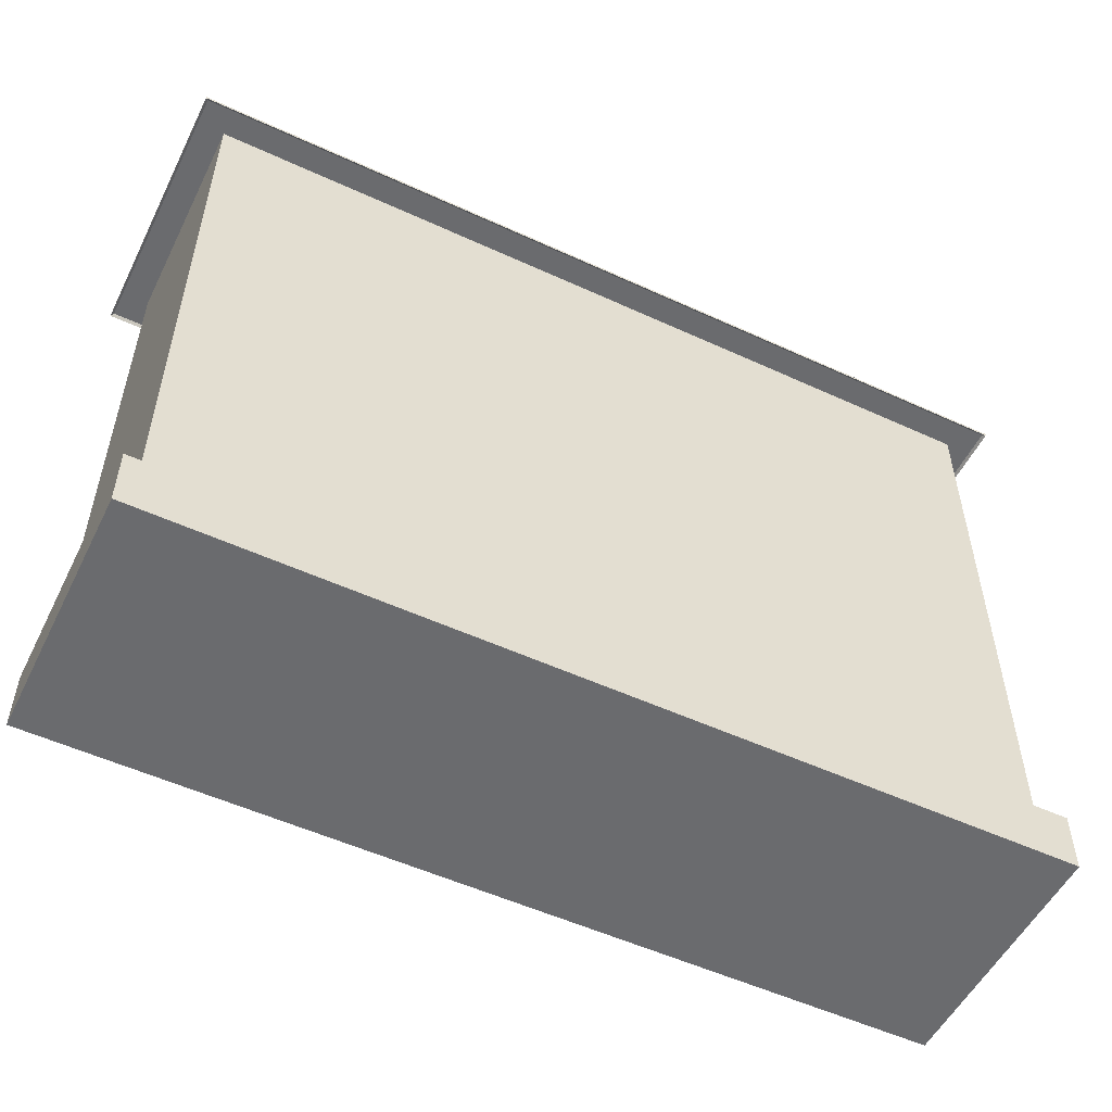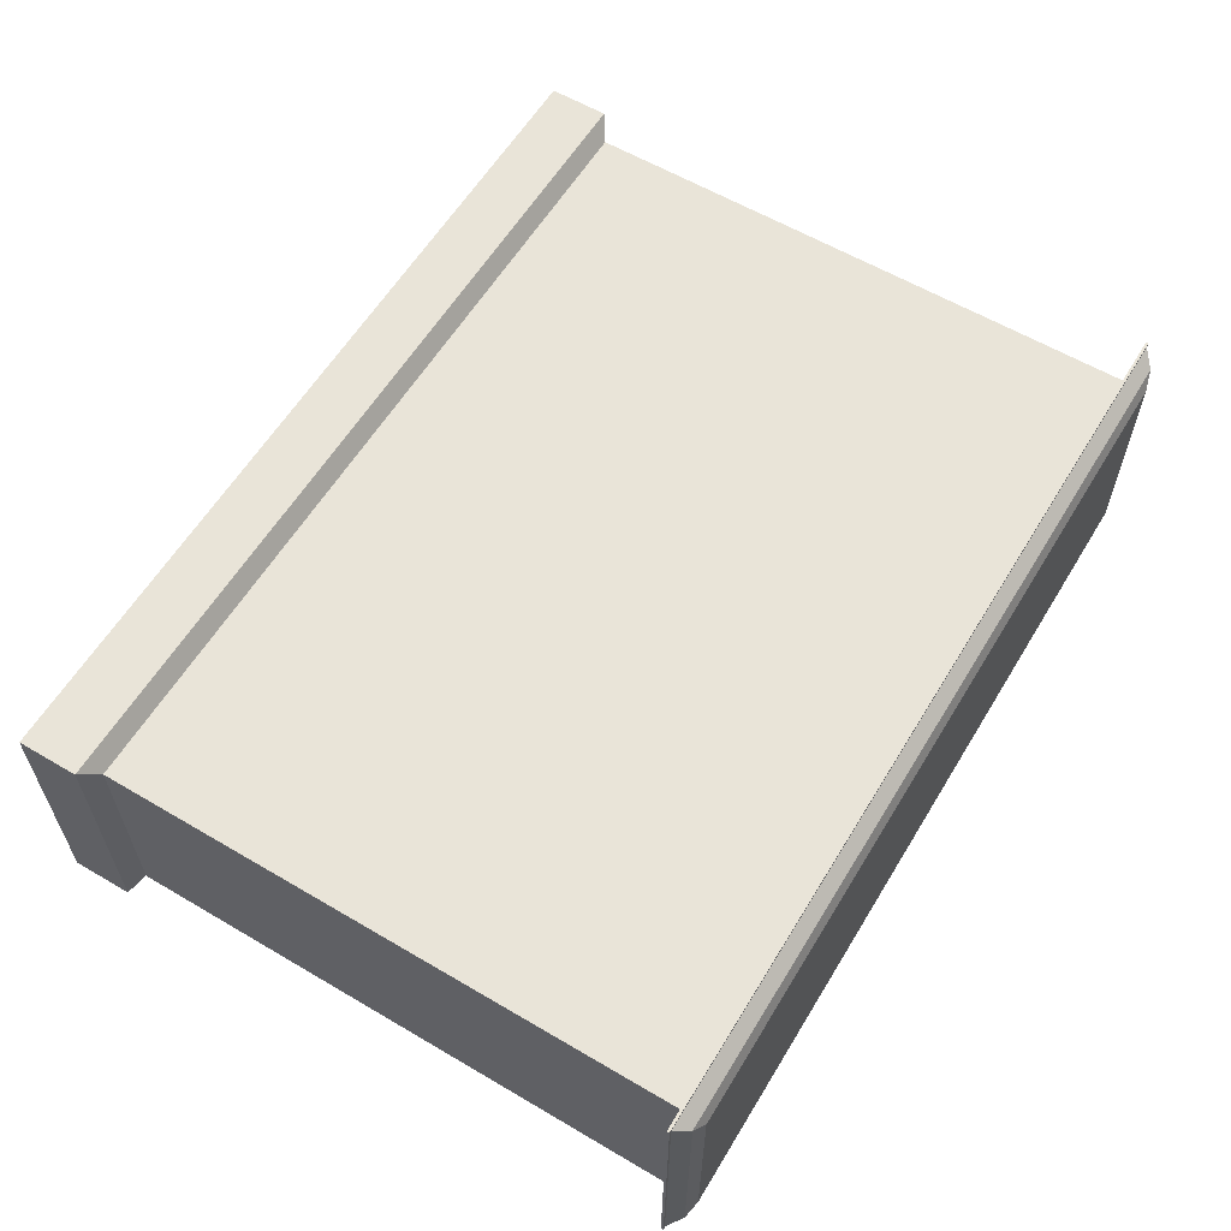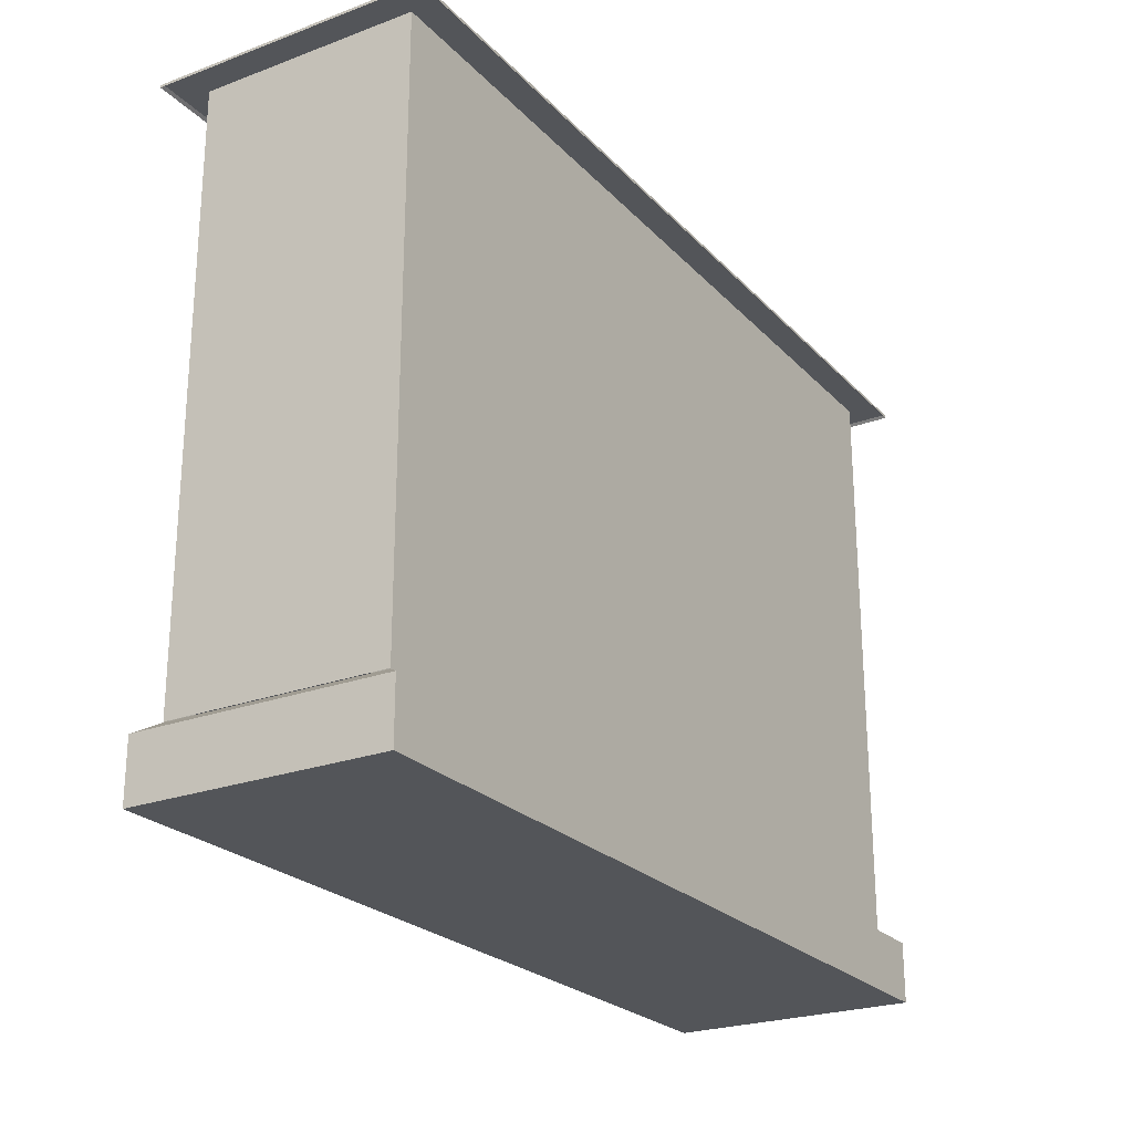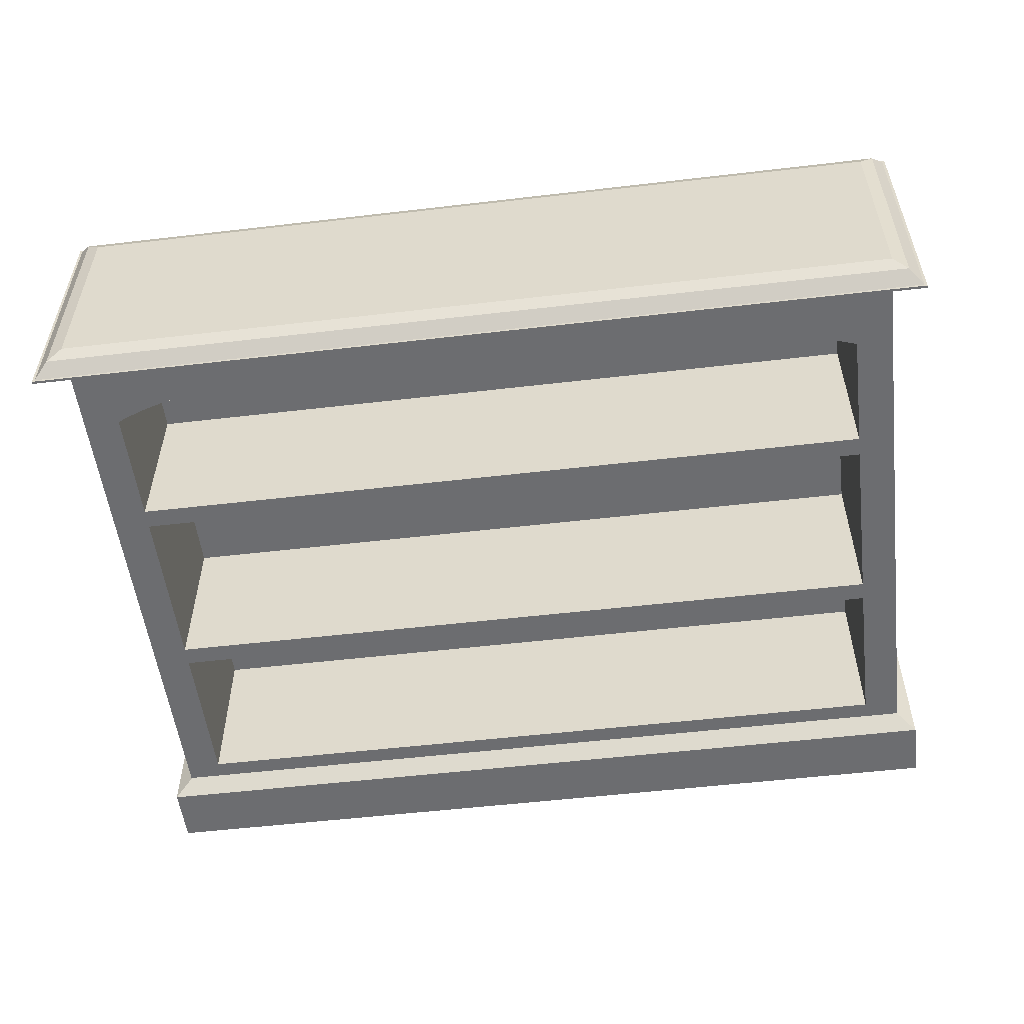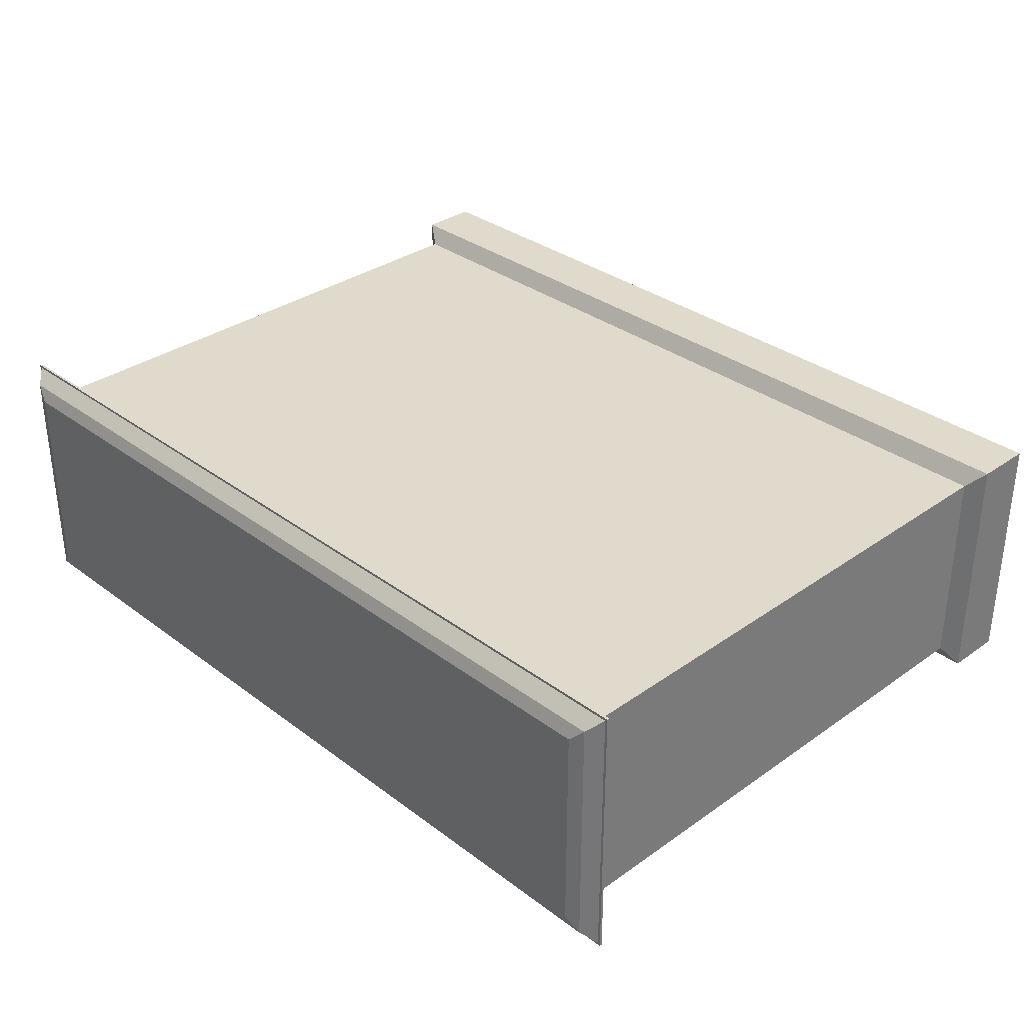
<metadata>
{"format":"obj","ext":"obj","renderer":"f3d","projection":"perspective","resolution":1024,"background":"white","views":[{"elev":-53.3,"azim":-26.2,"up":"+Y"},{"elev":59.8,"azim":121.1,"up":"+Z"},{"elev":-24.0,"azim":-58.3,"up":"+Y"},{"elev":-54.0,"azim":-172.9,"up":"+Z"},{"elev":33.0,"azim":-134.2,"up":"+Z"}]}
</metadata>
<code>
v -0.018 0.07655 -0.0776
v -0.004871 0.08206 0.07068
v -0.018 0.07655 0.07068
v -0.004871 0.08206 -0.0776
v 0.008256 0.07655 0.07068
v -0.03148 0.07199 -0.0776
v -0.3673 0.141 -0.0776
v -0.336 -0.03715 0.07068
v -0.03148 0.07199 0.07068
v 0.1063 0.06586 -0.0776
v 0.008256 0.07655 -0.0776
v 0.02175 0.07199 0.07068
v -0.04527 0.06842 -0.0776
v 0.1203 0.06842 -0.0776
v 0.09215 0.06432 -0.0776
v 0.02175 0.07199 -0.0776
v 0.03553 0.06842 0.07068
v -0.04527 0.06842 0.07068
v -0.05928 0.06586 -0.0776
v 0.1341 0.07199 -0.0776
v 0.1203 0.06842 0.07068
v 0.1063 0.06586 0.07068
v 0.07792 0.0638 -0.0776
v 0.03553 0.06842 -0.0776
v 0.04953 0.06586 0.07068
v -0.05928 0.06586 0.07068
v -0.07343 0.06432 -0.0776
v 0.1476 0.07655 -0.0776
v 0.1341 0.07199 0.07068
v 0.09215 0.06432 0.07068
v 0.06369 0.06432 -0.0776
v 0.04953 0.06586 -0.0776
v 0.06369 0.06432 0.07068
v -0.07343 0.06432 0.07068
v -0.08766 0.0638 -0.0776
v 0.1607 0.08206 -0.0776
v 0.1476 0.07655 0.07068
v 0.2027 0.08723 0.07068
v 0.07792 0.0638 0.07068
v -0.08766 0.0638 0.07068
v -0.1019 0.06432 -0.0776
v 0.1746 0.08451 -0.0776
v 0.1607 0.08206 0.07068
v 0.1746 0.08451 0.07068
v 0.1886 0.08623 0.07068
v -0.1019 0.06432 0.07068
v -0.116 0.06586 -0.0776
v 0.1886 0.08623 -0.0776
v 0.2168 0.0875 0.07068
v -0.116 0.06586 0.07068
v -0.1704 0.08206 -0.0776
v 0.2027 0.08723 -0.0776
v 0.2308 0.08705 0.07068
v -0.13 0.06842 0.07068
v -0.13 0.06842 -0.0776
v -0.1844 0.08331 -0.0776
v 0.2168 0.0875 -0.0776
v 0.2449 0.08586 0.07068
v -0.1438 0.07199 0.07068
v -0.1438 0.07199 -0.0776
v -0.1704 0.08206 0.07068
v -0.1983 0.08405 -0.0776
v 0.2308 0.08705 -0.0776
v 0.2589 0.08396 0.07068
v -0.1573 0.07655 0.07068
v -0.1573 0.07655 -0.0776
v -0.1844 0.08331 0.07068
v -0.2123 0.08428 -0.0776
v 0.2449 0.08586 -0.0776
v 0.2727 0.08133 0.07068
v -0.1983 0.08405 0.07068
v -0.2263 0.08401 -0.0776
v 0.3576 0.141 -0.0776
v 0.2864 0.07799 0.07068
v 0.2589 0.08396 -0.0776
v -0.2123 0.08428 0.07068
v -0.2403 0.08324 -0.0776
v -0.3673 0.141 0.1089
v 0.2999 0.07395 0.07068
v 0.2727 0.08133 -0.0776
v -0.2263 0.08401 0.07068
v -0.2542 0.08196 -0.0776
v 0.3576 0.141 0.1089
v -0.3673 -0.376 -0.0776
v 0.3132 0.06921 0.07068
v 0.2864 0.07799 -0.0776
v -0.2403 0.08324 0.07068
v -0.2681 0.08017 -0.0776
v 0.3576 -0.376 0.1089
v -0.3673 -0.376 0.1089
v -0.336 0.0638 -0.0776
v 0.3262 0.0638 0.07068
v 0.2999 0.07395 -0.0776
v -0.2542 0.08196 0.07068
v -0.2819 0.07788 -0.0776
v 0.3576 -0.376 -0.0776
v -0.3227 0.06805 -0.0776
v -0.336 -0.03715 -0.0776
v 0.3262 -0.03715 0.07068
v 0.3262 0.0638 -0.0776
v 0.3132 0.06921 -0.0776
v -0.2681 0.08017 0.07068
v -0.2956 0.0751 -0.0776
v 0.3262 -0.3604 -0.0776
v -0.3092 0.07182 -0.0776
v -0.3227 0.06805 0.07068
v -0.336 -0.05439 -0.0776
v 0.3262 -0.03715 -0.0776
v -0.2819 0.07788 0.07068
v -0.3092 0.07182 0.07068
v -0.336 0.0638 0.07068
v -0.336 -0.2058 -0.0776
v 0.3262 -0.05439 -0.0776
v -0.2956 0.0751 0.07068
v -0.336 -0.3604 -0.0776
v 0.3262 -0.2231 -0.0776
v -0.336 -0.2231 -0.0776
v -0.336 -0.2058 0.07068
v 0.3262 -0.2058 -0.0776
v -0.336 -0.3604 0.07068
v 0.3262 -0.2231 0.07068
v -0.336 -0.05439 0.07068
v 0.3262 -0.05439 0.07068
v 0.3262 -0.3604 0.07068
v 0.3262 -0.2058 0.07068
v -0.336 -0.2231 0.07068
v -0.383 -0.4387 -0.09328
v 0.3733 -0.3865 -0.09328
v 0.3733 -0.4387 -0.09328
v -0.383 -0.3865 -0.09328
v 0.3733 -0.4387 0.1245
v -0.383 -0.4387 0.1245
v -0.383 -0.3865 0.1245
v -0.3664 -0.376 -0.07668
v 0.3733 -0.3865 0.1245
v -0.3664 -0.376 0.1079
v 0.3567 -0.376 -0.07668
v 0.3733 -0.3865 -0.07668
v 0.3567 -0.376 0.1079
v -0.393 0.1301 -0.1033
v 0.3832 0.1279 -0.1033
v 0.3832 0.1301 -0.1033
v -0.393 0.1279 -0.1033
v 0.3832 0.1301 0.1345
v -0.393 0.1279 0.1345
v -0.3797 0.141 -0.08994
v 0.3832 0.1279 0.1345
v -0.393 0.1301 0.1345
v -0.3797 0.141 0.1212
v 0.3699 0.141 -0.08994
v 0.3699 0.141 0.1212
v -0.3673 0.1452 -0.0776
v 0.3699 0.141 -0.0776
v -0.3673 0.1452 0.1089
v 0.3576 0.1452 0.1089
v 0.3576 0.1452 -0.0776
g mesh1_mesh1-geometry
f 1 2 3
f 2 1 4
f 5 3 2
f 3 6 1
f 7 4 1
f 4 5 2
f 5 8 3
f 6 3 9
f 7 1 6
f 7 10 4
f 5 4 11
f 12 8 5
f 3 8 9
f 9 13 6
f 7 6 13
f 7 14 10
f 4 10 15
f 4 16 11
f 11 12 5
f 17 8 12
f 9 8 18
f 13 9 18
f 7 13 19
f 7 20 14
f 21 10 14
f 22 15 10
f 4 15 23
f 4 24 16
f 12 11 16
f 25 8 17
f 16 17 12
f 18 8 26
f 18 19 13
f 7 19 27
f 7 28 20
f 29 14 20
f 10 21 22
f 14 29 21
f 15 22 30
f 30 23 15
f 4 23 31
f 4 32 24
f 17 16 24
f 33 8 25
f 24 25 17
f 26 8 34
f 19 18 26
f 26 27 19
f 7 27 35
f 7 36 28
f 37 20 28
f 20 37 29
f 21 8 22
f 38 21 29
f 22 8 30
f 23 30 39
f 23 33 31
f 4 31 32
f 25 24 32
f 39 8 33
f 32 33 25
f 34 8 40
f 27 26 34
f 34 35 27
f 7 35 41
f 7 42 36
f 43 28 36
f 28 43 37
f 44 29 37
f 38 8 21
f 38 29 45
f 30 8 39
f 33 23 39
f 33 32 31
f 40 8 46
f 35 34 40
f 40 41 35
f 7 41 47
f 7 48 42
f 44 36 42
f 36 44 43
f 44 37 43
f 45 29 44
f 49 8 38
f 48 38 45
f 46 8 50
f 41 40 46
f 46 47 41
f 7 47 51
f 7 52 48
f 45 42 48
f 42 45 44
f 53 8 49
f 52 49 38
f 38 48 52
f 50 8 54
f 47 46 50
f 51 47 55
f 7 51 56
f 7 57 52
f 58 8 53
f 57 53 49
f 49 52 57
f 54 8 59
f 55 50 54
f 50 55 47
f 51 55 60
f 61 56 51
f 7 56 62
f 7 63 57
f 64 8 58
f 63 58 53
f 53 57 63
f 59 8 65
f 60 54 59
f 54 60 55
f 51 60 66
f 56 61 67
f 51 65 61
f 67 62 56
f 7 62 68
f 7 69 63
f 70 8 64
f 69 64 58
f 58 63 69
f 65 8 61
f 66 59 65
f 59 66 60
f 65 51 66
f 61 8 67
f 62 67 71
f 71 68 62
f 7 68 72
f 73 69 7
f 74 8 70
f 75 70 64
f 64 69 75
f 67 8 71
f 68 71 76
f 76 72 68
f 7 72 77
f 69 73 75
f 78 73 7
f 79 8 74
f 80 74 70
f 70 75 80
f 71 8 76
f 72 76 81
f 81 77 72
f 7 77 82
f 75 73 80
f 73 78 83
f 84 78 7
f 85 8 79
f 86 79 74
f 74 80 86
f 76 8 81
f 77 81 87
f 87 82 77
f 7 82 88
f 80 73 86
f 78 89 83
f 89 73 83
f 78 84 90
f 7 91 84
f 92 8 85
f 93 85 79
f 79 86 93
f 81 8 87
f 82 87 94
f 94 88 82
f 7 88 95
f 86 73 93
f 89 78 90
f 73 89 96
f 7 97 91
f 98 84 91
f 8 92 99
f 85 100 92
f 85 93 101
f 87 8 94
f 88 94 102
f 102 95 88
f 7 95 103
f 93 73 101
f 96 104 73
f 7 105 97
f 106 91 97
f 107 84 98
f 91 8 98
f 92 108 99
f 108 8 99
f 100 85 101
f 108 92 100
f 94 8 102
f 95 102 109
f 109 103 95
f 7 103 105
f 101 73 100
f 104 96 84
f 100 73 104
f 110 97 105
f 91 106 111
f 97 110 106
f 112 84 107
f 108 107 98
f 8 91 111
f 8 108 98
f 100 113 108
f 102 8 109
f 103 109 114
f 114 105 103
f 104 84 115
f 100 104 116
f 105 114 110
f 106 8 111
f 110 8 106
f 117 84 112
f 107 118 112
f 107 108 113
f 100 119 113
f 109 8 114
f 115 84 117
f 120 104 115
f 104 121 116
f 100 116 119
f 114 8 110
f 119 117 112
f 118 107 122
f 118 119 112
f 123 107 113
f 119 123 113
f 117 120 115
f 104 120 124
f 121 104 124
f 121 117 116
f 117 119 116
f 107 123 122
f 123 118 122
f 119 118 125
f 123 119 125
f 120 117 126
f 120 121 124
f 117 121 126
f 118 123 125
f 121 120 126
g mesh1_mesh1-geometry
f 3 2 1
f 4 1 2
f 2 3 5
f 1 6 3
f 1 4 7
f 2 5 4
f 3 8 5
f 9 3 6
f 6 1 7
f 4 10 7
f 11 4 5
f 5 8 12
f 9 8 3
f 6 13 9
f 13 6 7
f 10 14 7
f 15 10 4
f 11 16 4
f 5 12 11
f 12 8 17
f 18 8 9
f 18 9 13
f 19 13 7
f 14 20 7
f 14 10 21
f 10 15 22
f 23 15 4
f 16 24 4
f 16 11 12
f 17 8 25
f 12 17 16
f 26 8 18
f 13 19 18
f 27 19 7
f 20 28 7
f 20 14 29
f 22 21 10
f 21 29 14
f 30 22 15
f 15 23 30
f 31 23 4
f 24 32 4
f 24 16 17
f 25 8 33
f 17 25 24
f 34 8 26
f 26 18 19
f 19 27 26
f 35 27 7
f 28 36 7
f 28 20 37
f 29 37 20
f 22 8 21
f 29 21 38
f 30 8 22
f 39 30 23
f 31 33 23
f 32 31 4
f 32 24 25
f 33 8 39
f 25 33 32
f 40 8 34
f 34 26 27
f 27 35 34
f 41 35 7
f 36 42 7
f 36 28 43
f 37 43 28
f 37 29 44
f 21 8 38
f 45 29 38
f 39 8 30
f 39 23 33
f 31 32 33
f 46 8 40
f 40 34 35
f 35 41 40
f 47 41 7
f 42 48 7
f 42 36 44
f 43 44 36
f 43 37 44
f 44 29 45
f 38 8 49
f 45 38 48
f 50 8 46
f 46 40 41
f 41 47 46
f 51 47 7
f 48 52 7
f 48 42 45
f 44 45 42
f 49 8 53
f 38 49 52
f 52 48 38
f 54 8 50
f 50 46 47
f 55 47 51
f 56 51 7
f 52 57 7
f 53 8 58
f 49 53 57
f 57 52 49
f 59 8 54
f 54 50 55
f 47 55 50
f 60 55 51
f 51 56 61
f 62 56 7
f 57 63 7
f 58 8 64
f 53 58 63
f 63 57 53
f 65 8 59
f 59 54 60
f 55 60 54
f 66 60 51
f 67 61 56
f 61 65 51
f 56 62 67
f 68 62 7
f 63 69 7
f 64 8 70
f 58 64 69
f 69 63 58
f 61 8 65
f 65 59 66
f 60 66 59
f 66 51 65
f 67 8 61
f 71 67 62
f 62 68 71
f 72 68 7
f 7 69 73
f 70 8 74
f 64 70 75
f 75 69 64
f 71 8 67
f 76 71 68
f 68 72 76
f 77 72 7
f 75 73 69
f 7 73 78
f 74 8 79
f 70 74 80
f 80 75 70
f 76 8 71
f 81 76 72
f 72 77 81
f 82 77 7
f 80 73 75
f 83 78 73
f 7 78 84
f 79 8 85
f 74 79 86
f 86 80 74
f 81 8 76
f 87 81 77
f 77 82 87
f 88 82 7
f 86 73 80
f 83 89 78
f 83 73 89
f 90 84 78
f 84 91 7
f 85 8 92
f 79 85 93
f 93 86 79
f 87 8 81
f 94 87 82
f 82 88 94
f 95 88 7
f 93 73 86
f 90 78 89
f 96 89 73
f 91 97 7
f 91 84 98
f 99 92 8
f 92 100 85
f 101 93 85
f 94 8 87
f 102 94 88
f 88 95 102
f 103 95 7
f 101 73 93
f 73 104 96
f 97 105 7
f 97 91 106
f 98 84 107
f 98 8 91
f 99 108 92
f 99 8 108
f 101 85 100
f 100 92 108
f 102 8 94
f 109 102 95
f 95 103 109
f 105 103 7
f 100 73 101
f 84 96 104
f 104 73 100
f 105 97 110
f 111 106 91
f 106 110 97
f 107 84 112
f 98 107 108
f 111 91 8
f 98 108 8
f 108 113 100
f 109 8 102
f 114 109 103
f 103 105 114
f 115 84 104
f 116 104 100
f 110 114 105
f 111 8 106
f 106 8 110
f 112 84 117
f 112 118 107
f 113 108 107
f 113 119 100
f 114 8 109
f 117 84 115
f 115 104 120
f 116 121 104
f 119 116 100
f 110 8 114
f 112 117 119
f 122 107 118
f 112 119 118
f 113 107 123
f 113 123 119
f 115 120 117
f 124 120 104
f 124 104 121
f 116 117 121
f 116 119 117
f 122 123 107
f 122 118 123
f 125 118 119
f 125 119 123
f 126 117 120
f 124 121 120
f 126 121 117
f 125 123 118
f 126 120 121
g mesh2_mesh2-geometry
f 127 128 129
f 128 127 130
f 128 131 129
f 129 132 127
f 127 133 130
f 134 128 130
f 131 128 135
f 132 129 131
f 133 127 132
f 136 130 133
f 128 134 137
f 130 136 134
f 135 128 138
f 135 132 131
f 132 135 133
f 133 139 136
f 136 137 134
f 137 138 128
f 138 139 135
f 139 133 135
f 137 136 139
f 139 138 137
g mesh2_mesh2-geometry
f 129 128 127
f 130 127 128
f 129 131 128
f 127 132 129
f 130 133 127
f 130 128 134
f 135 128 131
f 131 129 132
f 132 127 133
f 133 130 136
f 137 134 128
f 134 136 130
f 138 128 135
f 131 132 135
f 133 135 132
f 136 139 133
f 134 137 136
f 128 138 137
f 135 139 138
f 135 133 139
f 139 136 137
f 137 138 139
g mesh3_mesh3-geometry
f 140 141 142
f 141 140 143
f 141 144 142
f 144 140 142
f 140 145 143
f 146 141 143
f 144 141 147
f 140 144 148
f 145 140 148
f 149 143 145
f 141 146 150
f 143 149 146
f 141 151 147
f 145 144 147
f 144 145 148
f 145 151 149
f 152 150 146
f 153 141 150
f 154 146 149
f 151 141 153
f 151 145 147
f 155 149 151
f 150 152 156
f 146 154 152
f 156 153 150
f 149 155 154
f 153 155 151
f 154 156 152
f 155 153 156
f 156 154 155
g mesh3_mesh3-geometry
f 142 141 140
f 143 140 141
f 142 144 141
f 142 140 144
f 143 145 140
f 143 141 146
f 147 141 144
f 148 144 140
f 148 140 145
f 145 143 149
f 150 146 141
f 146 149 143
f 147 151 141
f 147 144 145
f 148 145 144
f 149 151 145
f 146 150 152
f 150 141 153
f 149 146 154
f 153 141 151
f 147 145 151
f 151 149 155
f 156 152 150
f 152 154 146
f 150 153 156
f 154 155 149
f 151 155 153
f 152 156 154
f 156 153 155
f 155 154 156

</code>
